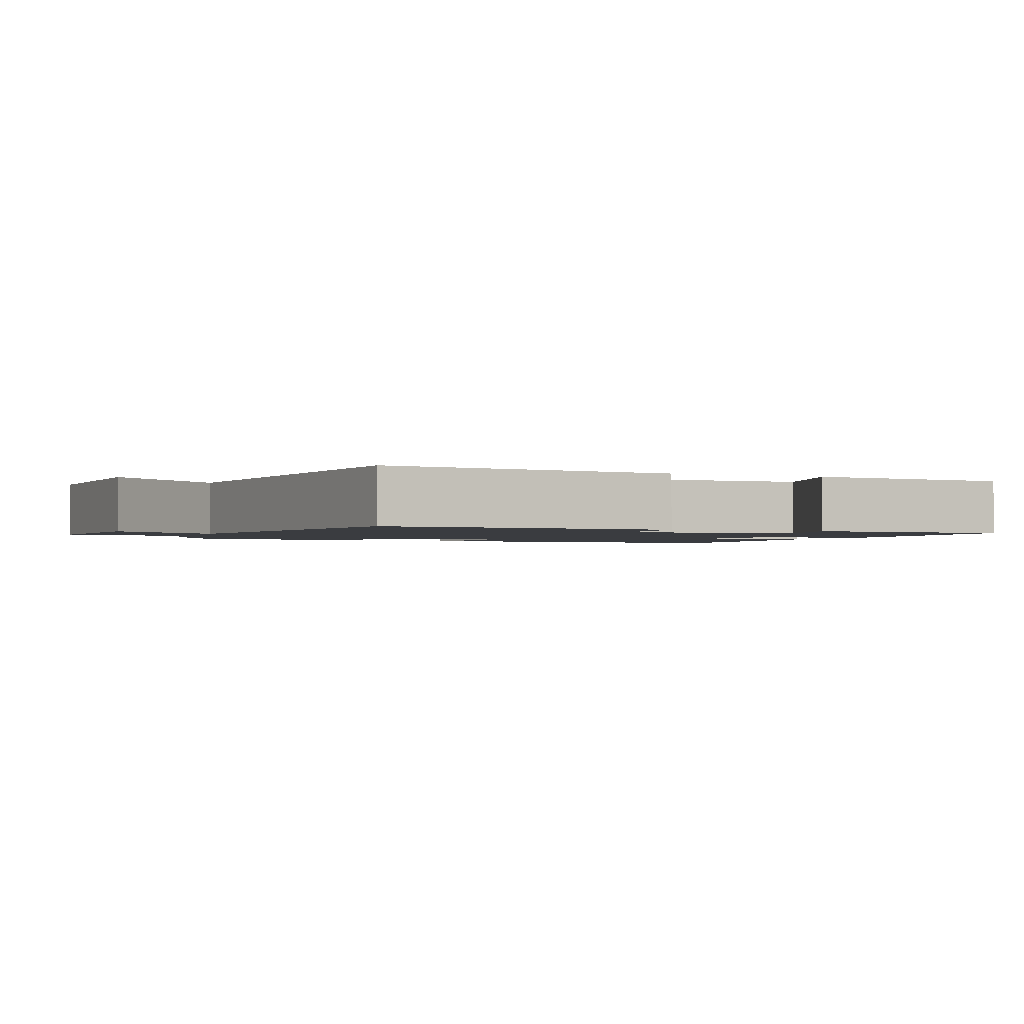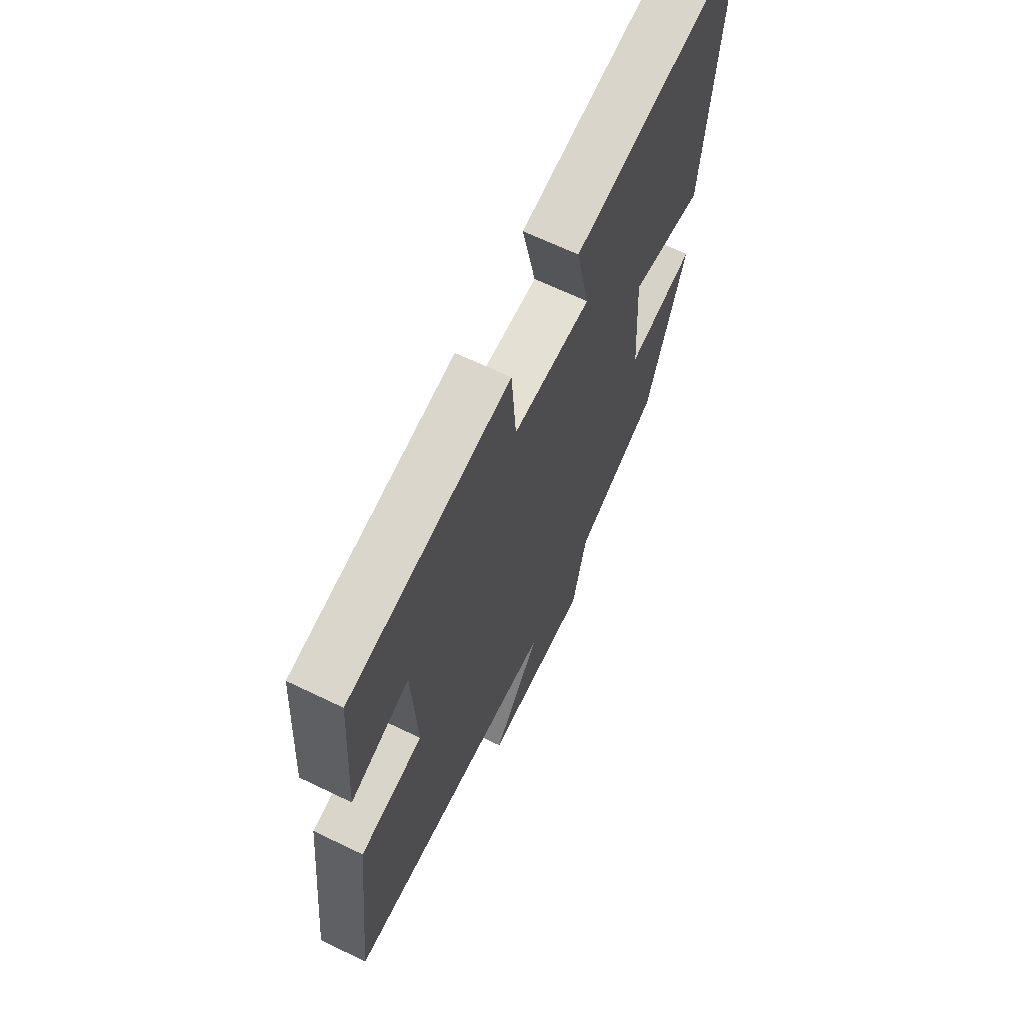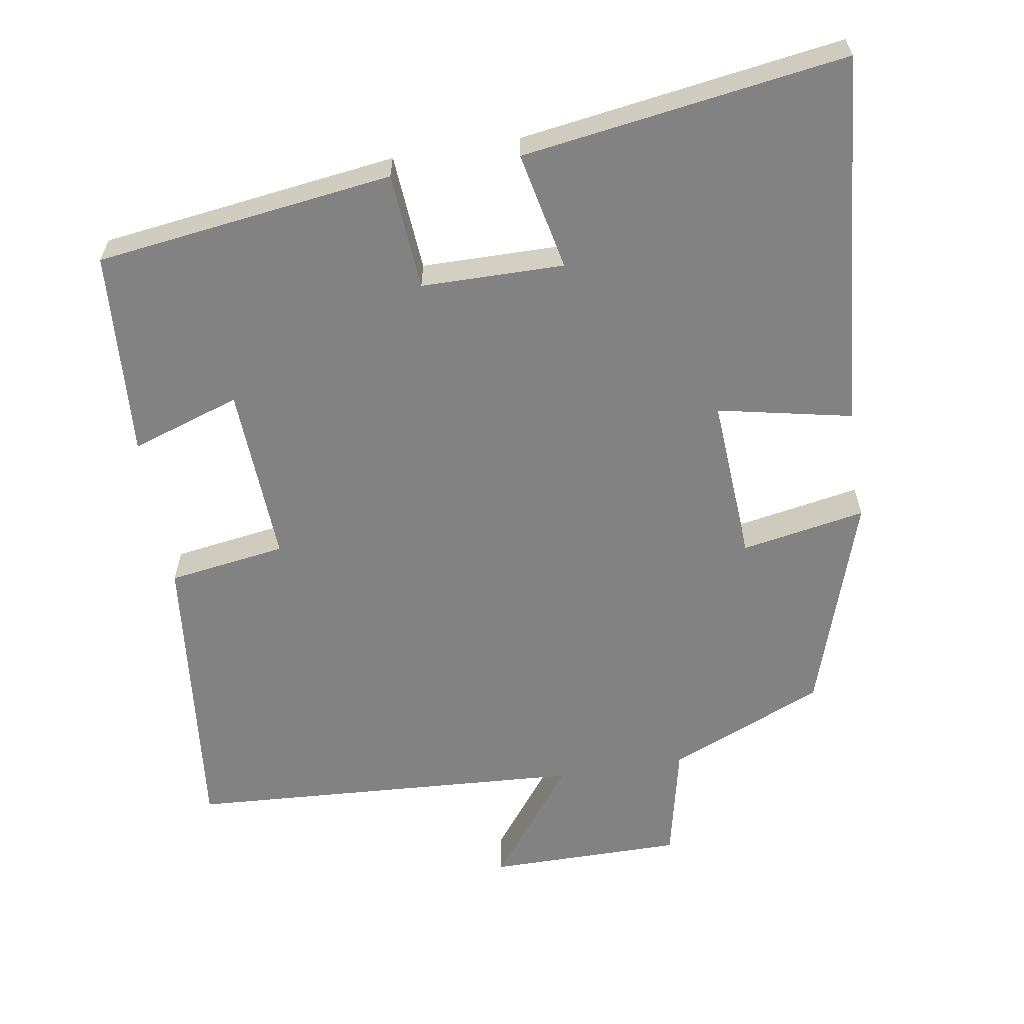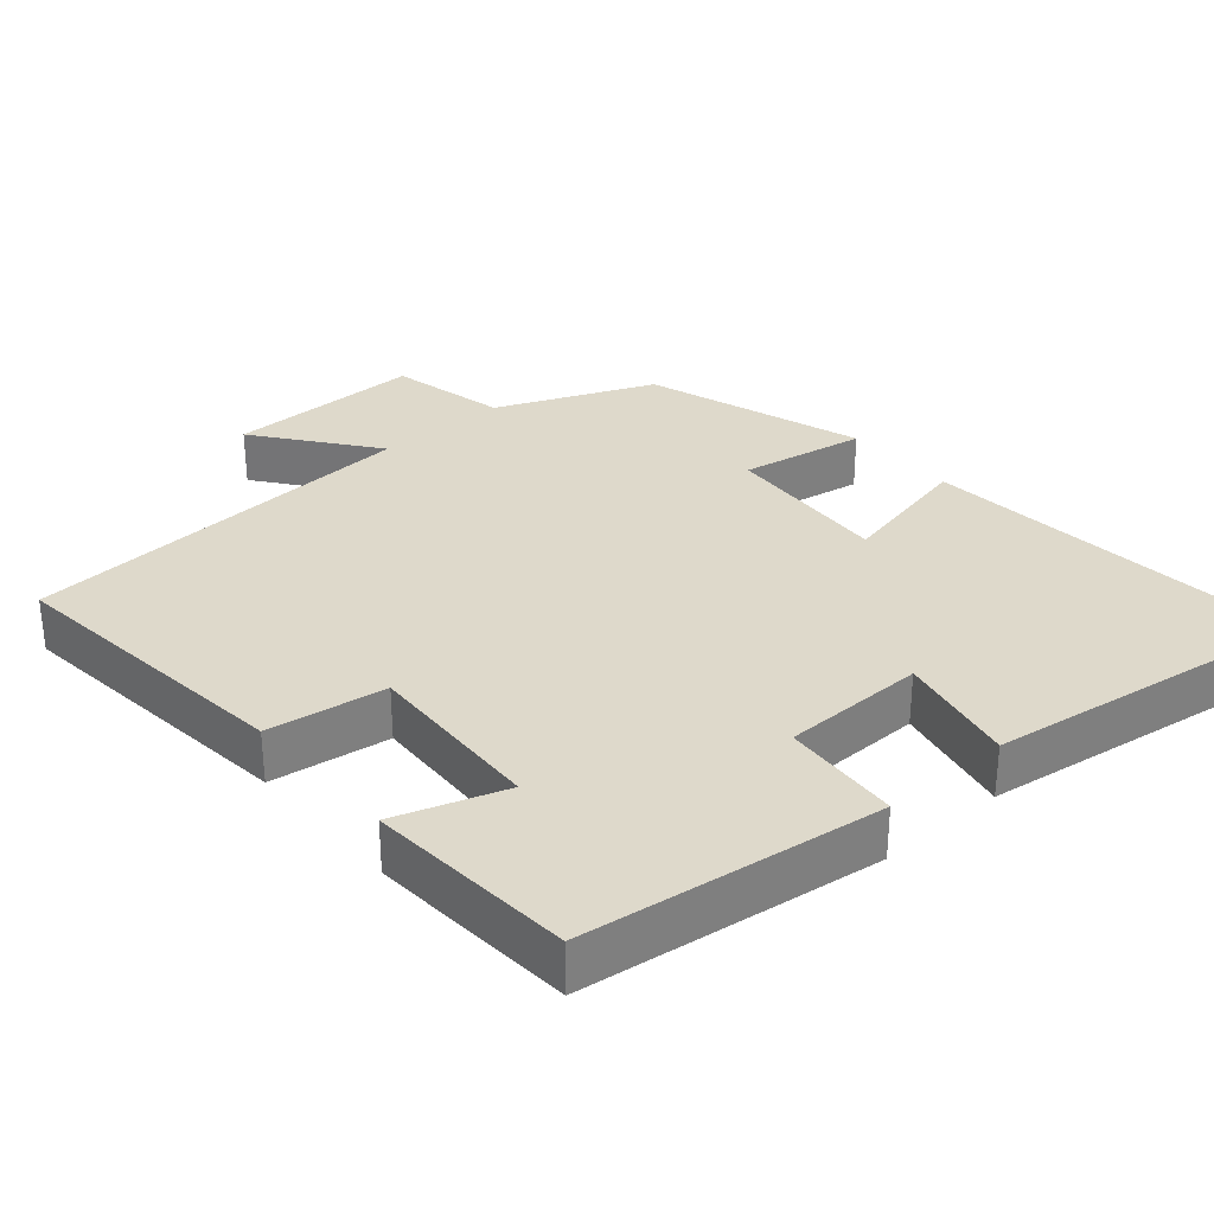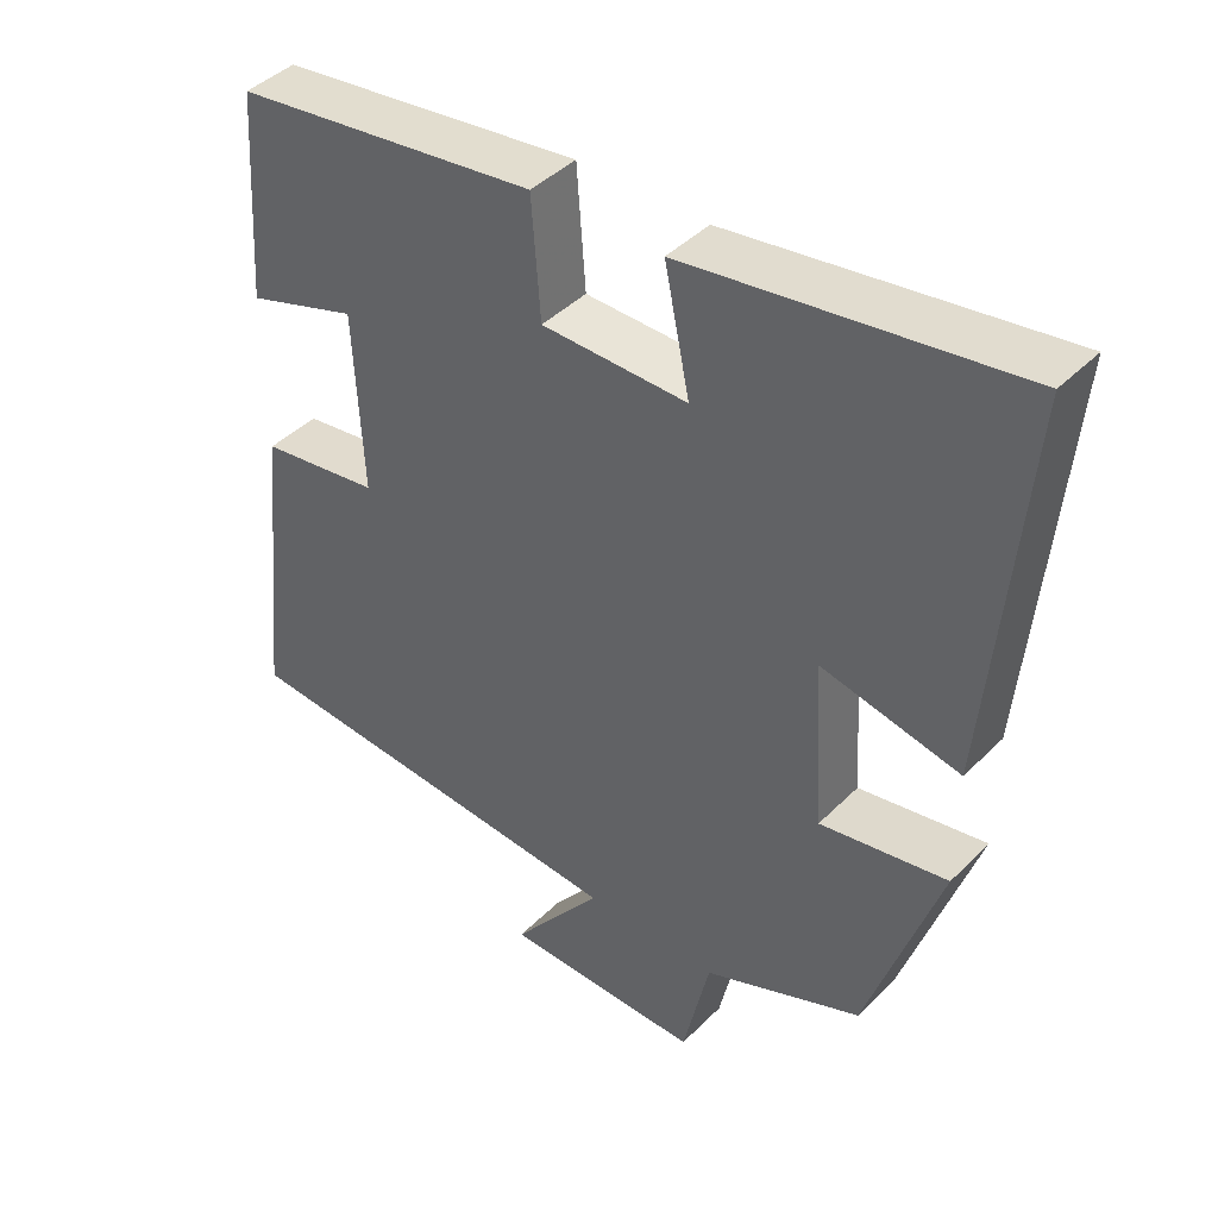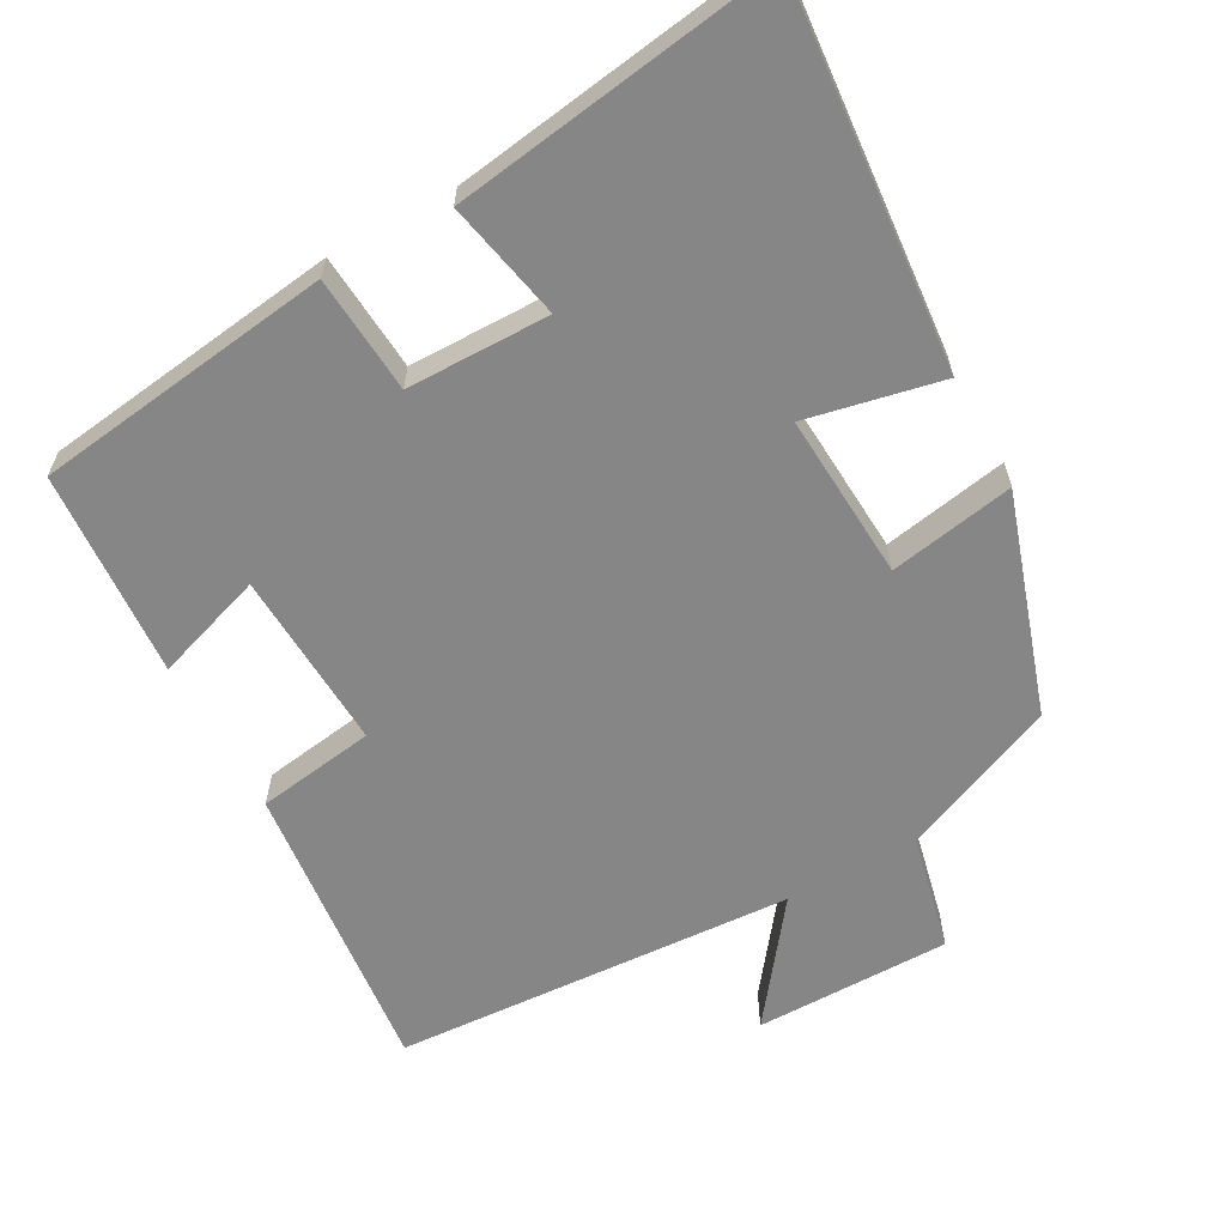
<metadata>
{"format":"obj","ext":"obj","renderer":"f3d","projection":"perspective","resolution":1024,"background":"white","views":[{"elev":-1.6,"azim":-114.5,"up":"+Y"},{"elev":65.9,"azim":-64.1,"up":"+Z"},{"elev":-60.8,"azim":9.3,"up":"+Y"},{"elev":31.7,"azim":-40.9,"up":"+Y"},{"elev":42.7,"azim":40.5,"up":"+Z"},{"elev":-62.1,"azim":28.9,"up":"+Y"}]}
</metadata>
<code>
v 0.402 0.07 -0.409
v 0.188 0.07 -0.5
v 0.152 0.07 -0.66
v -0.116 0.07 -0.66
v 0.006 0.07 -0.5
v -0.543 0.07 -0.466
v -0.5 0.07 -0.058
v -0.338 0.07 -0.034
v -0.35 0.07 0.212
v -0.5 0.07 0.162
v -0.481 0.07 0.446
v -0.072 0.07 0.5
v -0.06 0.07 0.339
v 0.136 0.07 0.337
v 0.102 0.07 0.5
v 0.546 0.07 0.565
v 0.5 0.07 0.047
v 0.315 0.07 0.086
v 0.329 0.07 -0.142
v 0.5 0.07 -0.111
v 0.402 0 -0.409
v 0.188 0 -0.5
v 0.152 0 -0.66
v -0.116 0 -0.66
v 0.006 0 -0.5
v -0.543 0 -0.466
v -0.5 0 -0.058
v -0.338 0 -0.034
v -0.35 0 0.212
v -0.5 0 0.162
v -0.481 0 0.446
v -0.072 0 0.5
v -0.06 0 0.339
v 0.136 0 0.337
v 0.102 0 0.5
v 0.546 0 0.565
v 0.5 0 0.047
v 0.315 0 0.086
v 0.329 0 -0.142
v 0.5 0 -0.111
f 19 20 1 2
f 18 19 2
f 15 16 17 18
f 14 15 18
f 13 14 18 2
f 10 11 12 13
f 9 10 13
f 8 9 13 2
f 5 6 7 8
f 5 8 2 3
f 3 4 5
f 22 21 40 39
f 22 39 38
f 38 37 36 35
f 38 35 34
f 22 38 34 33
f 33 32 31 30
f 33 30 29
f 22 33 29 28
f 28 27 26 25
f 23 22 28 25
f 25 24 23
f 1 21 22 2
f 2 22 23 3
f 3 23 24 4
f 4 24 25 5
f 5 25 26 6
f 6 26 27 7
f 7 27 28 8
f 8 28 29 9
f 9 29 30 10
f 10 30 31 11
f 11 31 32 12
f 12 32 33 13
f 13 33 34 14
f 14 34 35 15
f 15 35 36 16
f 16 36 37 17
f 17 37 38 18
f 18 38 39 19
f 19 39 40 20
f 20 40 21 1

</code>
